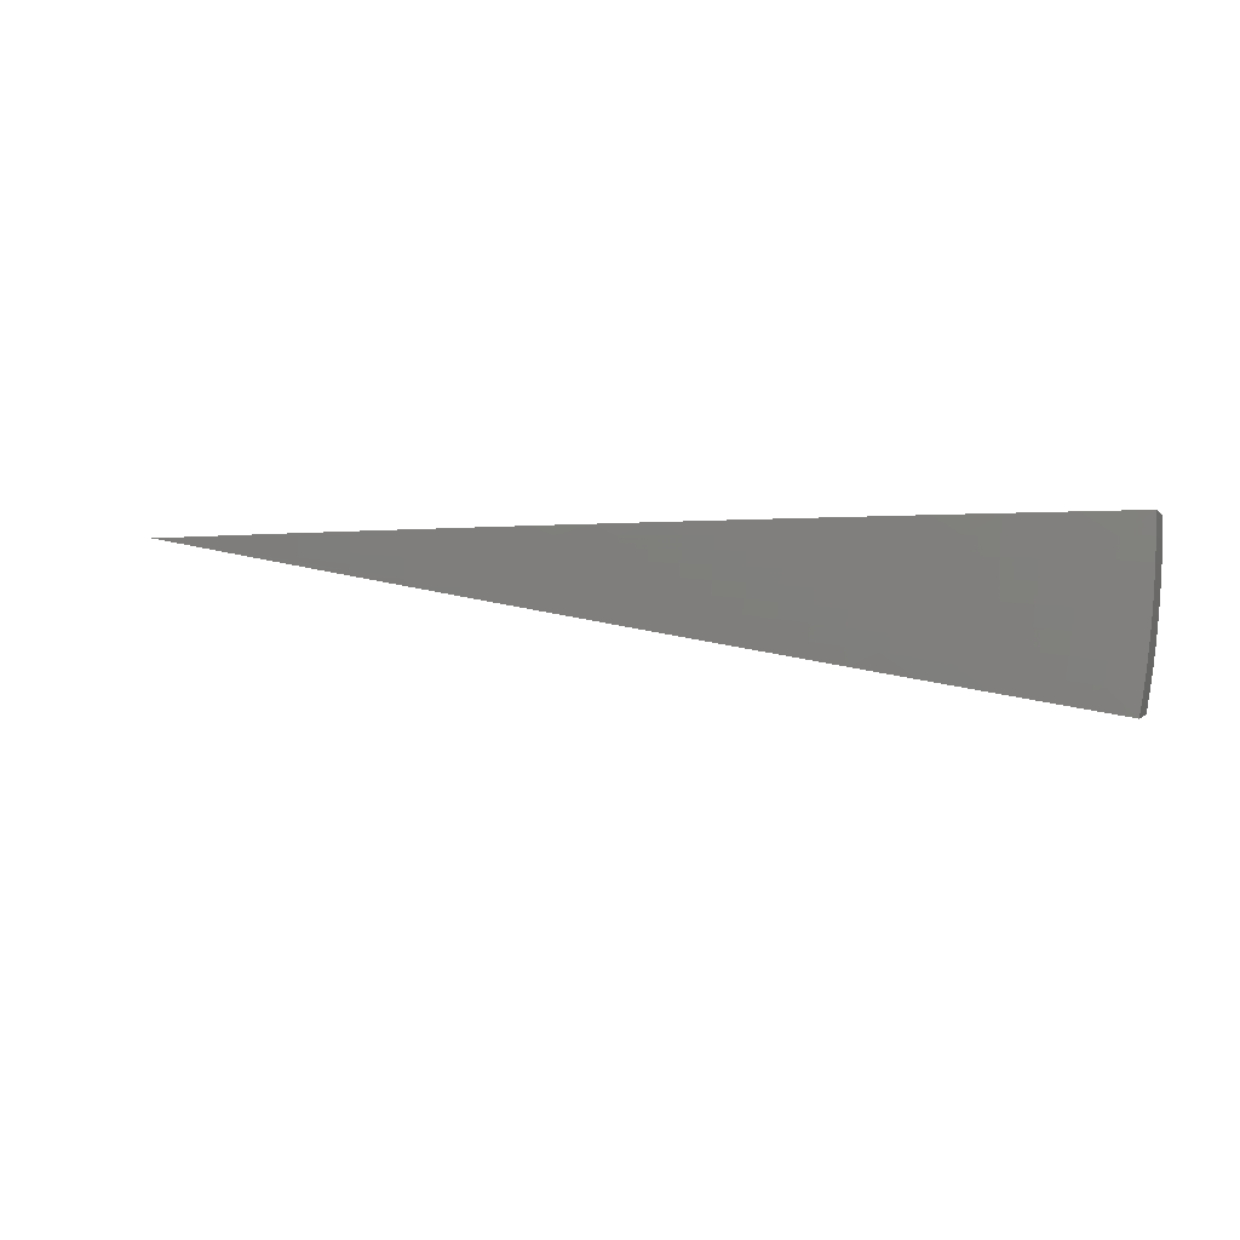
<metadata>
{"format":"stl","ext":"stl","renderer":"f3d","projection":"perspective","resolution":1024,"background":"white","views":[{"elev":-1.2,"azim":28.7,"up":"+Y"}]}
</metadata>
<code>
# stl→obj: 416 verts, 828 faces
v 1.867 -0.3292 11.48
v 1.99 -0.3509 11.46
v 1.934 -0.2965 11.47
v 1.998 -0.3074 11.46
v 2.004 -0.2638 11.46
v 1.941 -0.2534 11.47
v 2.009 -0.22 11.46
v 1.946 -0.2105 11.47
v 2.013 -0.1761 11.46
v 1.95 -0.1678 11.47
v 2.017 -0.1322 11.46
v 1.954 -0.1254 11.47
v 2.019 -0.08816 11.46
v 1.956 -0.08327 11.47
v 2.021 -0.04409 11.46
v 1.957 -0.04146 11.47
v 2.021 -4.191e-16 11.46
v 1.896 -3.916e-16 11.48
v 1.771 -3.648e-16 11.51
v 1.829 -0.03873 11.5
v 1.893 -0.0401 11.49
v 1.645 -3.384e-16 11.53
v 1.7 -0.03601 11.52
v 1.764 -0.03737 11.51
v 1.827 -0.07779 11.5
v 1.892 -0.08053 11.49
v 1.889 -0.1213 11.49
v 1.52 -3.124e-16 11.54
v 1.572 -0.03329 11.54
v 1.636 -0.03465 11.53
v 1.699 -0.07232 11.52
v 1.763 -0.07505 11.51
v 1.761 -0.113 11.51
v 1.825 -0.1171 11.5
v 1.822 -0.1568 11.5
v 1.886 -0.1623 11.49
v 1.882 -0.2036 11.49
v 1.394 -2.867e-16 11.56
v 1.444 -0.03058 11.55
v 1.508 -0.03194 11.55
v 1.571 -0.06686 11.54
v 1.635 -0.06959 11.53
v 1.633 -0.1048 11.53
v 1.697 -0.1089 11.52
v 1.694 -0.1457 11.52
v 1.758 -0.1513 11.51
v 1.754 -0.1897 11.51
v 1.818 -0.1966 11.5
v 1.813 -0.2367 11.5
v 1.877 -0.245 11.49
v 1.871 -0.2867 11.49
v 1.268 -2.612e-16 11.58
v 1.316 -0.02788 11.57
v 1.38 -0.02923 11.56
v 1.443 -0.06142 11.55
v 1.507 -0.06414 11.55
v 1.505 -0.09659 11.55
v 1.569 -0.1007 11.54
v 1.566 -0.1347 11.54
v 1.63 -0.1402 11.53
v 1.626 -0.1759 11.53
v 1.69 -0.1828 11.52
v 1.686 -0.2201 11.52
v 1.749 -0.2284 11.51
v 1.744 -0.2672 11.51
v 1.807 -0.277 11.5
v 1.744 -0.3075 11.51
v 1.141 -2.359e-16 11.59
v 1.189 -0.02518 11.59
v 1.253 -0.02653 11.58
v 1.315 -0.05599 11.57
v 1.379 -0.0587 11.56
v 1.377 -0.0884 11.56
v 1.441 -0.09249 11.55
v 1.439 -0.1238 11.55
v 1.502 -0.1293 11.55
v 1.499 -0.1621 11.55
v 1.563 -0.169 11.54
v 1.558 -0.2035 11.54
v 1.622 -0.2118 11.53
v 1.617 -0.2478 11.53
v 1.68 -0.2575 11.52
v 1.62 -0.2857 11.53
v 1.015 -2.106e-16 11.6
v 1.062 -0.02249 11.6
v 1.125 -0.02384 11.59
v 1.188 -0.05057 11.59
v 1.252 -0.05328 11.58
v 1.25 -0.08023 11.58
v 1.314 -0.08431 11.57
v 1.311 -0.1128 11.57
v 1.375 -0.1183 11.56
v 1.372 -0.1484 11.56
v 1.436 -0.1553 11.55
v 1.432 -0.1869 11.55
v 1.495 -0.1952 11.55
v 1.49 -0.2284 11.55
v 1.553 -0.2381 11.54
v 1.496 -0.2639 11.54
v 0.8885 -1.852e-16 11.61
v 0.9353 -0.01981 11.61
v 0.9986 -0.02115 11.6
v 1.061 -0.04517 11.6
v 1.125 -0.04787 11.59
v 1.123 -0.07209 11.59
v 1.187 -0.07616 11.59
v 1.185 -0.1019 11.59
v 1.248 -0.1074 11.58
v 1.245 -0.1347 11.58
v 1.309 -0.1415 11.57
v 1.305 -0.1704 11.57
v 1.368 -0.1786 11.56
v 1.364 -0.209 11.56
v 1.427 -0.2187 11.55
v 1.372 -0.242 11.56
v 0.8721 -0.01847 11.62
v 0.7619 -1.598e-16 11.62
v 0.7461 -0.0158 11.62
v 0.6351 -1.342e-16 11.63
v 0.6206 -0.01314 11.63
v 0.5083 -1.082e-16 11.64
v 0.4955 -0.01049 11.64
v 0.3813 -8.191e-17 11.64
v 0.3708 -0.007855 11.64
v 0.2543 -5.513e-17 11.65
v 0.2467 -0.005225 11.65
v 0.1272 -2.781e-17 11.65
v 0.1231 -0.002607 11.65
v -6.919e-16 -8.286e-32 11.65
v 0.2504 -0.04415 11.65
v 0.2438 -0.03737 11.65
v 0.1252 -0.02208 11.65
v 0.1216 -0.01864 11.65
v 0.3665 -0.05617 11.64
v 0.3755 -0.06621 11.64
v 0.4896 -0.07505 11.64
v 0.5005 -0.08826 11.64
v 0.6132 -0.094 11.63
v 0.6255 -0.1103 11.63
v 0.7373 -0.113 11.62
v 0.7503 -0.1323 11.62
v 0.8618 -0.1321 11.62
v 0.875 -0.1543 11.61
v 0.9242 -0.1417 11.61
v 0.9996 -0.1763 11.6
v 0.9867 -0.1512 11.6
v 1.049 -0.1608 11.6
v 0.99 -0.1293 11.6
v 1.053 -0.1375 11.6
v 0.9927 -0.1074 11.6
v 1.056 -0.1142 11.6
v 0.9949 -0.0856 11.6
v 1.058 -0.09103 11.6
v 0.9966 -0.06396 11.6
v 1.06 -0.06802 11.6
v 0.9978 -0.04248 11.6
v 1.124 -0.1982 11.59
v 1.112 -0.1705 11.59
v 1.116 -0.1457 11.59
v 1.119 -0.121 11.59
v 1.121 -0.09647 11.59
v 1.175 -0.1801 11.59
v 1.248 -0.2201 11.58
v 1.238 -0.1897 11.58
v 1.301 -0.1994 11.57
v 1.242 -0.1621 11.58
v 0.123 -0.005236 11.65
v 0.1228 -0.007884 11.65
v 0.1226 -0.01055 11.65
v 0.1224 -0.01323 11.65
v 0.122 -0.01593 11.65
v 1.179 -0.1539 11.59
v 1.182 -0.1278 11.59
v 0.9273 -0.1211 11.61
v 0.9298 -0.1006 11.61
v 0.9319 -0.08018 11.61
v 0.9335 -0.05991 11.61
v 0.9346 -0.03978 11.61
v 0.8647 -0.1129 11.62
v 0.8671 -0.09378 11.62
v 0.869 -0.07476 11.62
v 0.8705 -0.05587 11.62
v 0.8715 -0.0371 11.62
v 0.7398 -0.09658 11.62
v 0.7418 -0.08023 11.62
v 0.7434 -0.06396 11.62
v 0.7447 -0.04779 11.62
v 0.7456 -0.03174 11.62
v 0.6153 -0.08033 11.63
v 0.617 -0.06673 11.63
v 0.6183 -0.0532 11.63
v 0.6194 -0.03975 11.63
v 0.6201 -0.0264 11.63
v 0.4912 -0.06414 11.64
v 0.4926 -0.05327 11.64
v 0.4937 -0.04247 11.64
v 0.4945 -0.03174 11.64
v 0.4951 -0.02108 11.64
v 0.3677 -0.048 11.64
v 0.3687 -0.03987 11.64
v 0.3695 -0.03179 11.64
v 0.3701 -0.02375 11.64
v 0.3706 -0.01577 11.64
v 0.2446 -0.03193 11.65
v 0.2453 -0.02653 11.65
v 0.2458 -0.02115 11.65
v 0.2462 -0.0158 11.65
v 0.2465 -0.01049 11.65
v 1.998 -4.558e-16 11.33
v 1.874 -4.282e-16 11.35
v 1.75 -4.003e-16 11.37
v 1.626 -3.722e-16 11.39
v 1.502 -3.438e-16 11.41
v 1.378 -3.152e-16 11.43
v 1.253 -2.865e-16 11.44
v 1.128 -2.577e-16 11.46
v 1.003 -2.288e-16 11.47
v 0.8782 -1.999e-16 11.48
v 0.753 -1.709e-16 11.49
v 0.6278 -1.421e-16 11.5
v 0.5024 -1.133e-16 11.5
v 0.3769 -8.466e-17 11.51
v 0.2513 -5.618e-17 11.51
v 0.1257 -2.791e-17 11.51
v -6.837e-16 -8.185e-32 11.52
v 1.935 -0.04098 11.34
v 1.997 -0.04358 11.33
v 1.933 -0.0823 11.34
v 1.996 -0.08714 11.33
v 1.931 -0.1239 11.34
v 1.993 -0.1306 11.33
v 1.928 -0.1659 11.34
v 1.99 -0.1741 11.33
v 1.924 -0.208 11.34
v 1.986 -0.2175 11.33
v 1.918 -0.2504 11.34
v 1.981 -0.2607 11.33
v 1.912 -0.293 11.34
v 1.974 -0.3039 11.33
v 1.967 -0.3469 11.33
v 1.846 -0.3254 11.35
v 1.849 -0.2834 11.35
v 1.855 -0.2422 11.35
v 1.86 -0.2012 11.35
v 1.864 -0.1604 11.35
v 1.868 -0.1199 11.35
v 1.87 -0.07959 11.35
v 1.871 -0.03963 11.35
v 1.808 -0.03828 11.36
v 1.744 -0.03694 11.37
v 1.68 -0.03559 11.38
v 1.679 -0.07148 11.38
v 1.616 -0.06878 11.39
v 1.614 -0.1036 11.39
v 1.551 -0.09952 11.4
v 1.548 -0.1332 11.4
v 1.485 -0.1278 11.41
v 1.482 -0.1603 11.41
v 1.419 -0.1535 11.42
v 1.415 -0.1847 11.42
v 1.352 -0.1766 11.43
v 1.348 -0.2066 11.43
v 1.286 -0.1971 11.44
v 1.357 -0.2392 11.43
v 1.234 -0.2176 11.44
v 1.786 -0.2738 11.36
v 1.724 -0.3039 11.37
v 1.723 -0.2641 11.37
v 1.661 -0.2545 11.38
v 1.729 -0.2257 11.37
v 1.666 -0.2175 11.38
v 1.734 -0.1875 11.37
v 1.671 -0.1807 11.38
v 1.738 -0.1495 11.37
v 1.674 -0.1441 11.38
v 1.741 -0.1117 11.37
v 1.677 -0.1076 11.38
v 1.743 -0.07418 11.37
v 1.601 -0.2824 11.39
v 1.598 -0.2449 11.39
v 1.603 -0.2093 11.39
v 1.608 -0.1739 11.39
v 1.611 -0.1386 11.39
v 1.535 -0.2353 11.4
v 1.479 -0.2608 11.41
v 1.473 -0.2257 11.41
v 1.41 -0.2162 11.42
v 1.478 -0.1929 11.41
v 1.111 -0.1959 11.46
v 1.161 -0.178 11.45
v 1.223 -0.1875 11.44
v 1.29 -0.1684 11.44
v 1.356 -0.1467 11.43
v 1.422 -0.1223 11.42
v 1.488 -0.09547 11.41
v 1.553 -0.06609 11.4
v 1.617 -0.03425 11.39
v 0.988 -0.1742 11.47
v 1.037 -0.159 11.46
v 1.099 -0.1685 11.46
v 1.165 -0.1521 11.45
v 1.227 -0.1602 11.44
v 1.231 -0.1331 11.44
v 1.293 -0.1399 11.44
v 1.296 -0.1115 11.44
v 1.359 -0.1169 11.43
v 1.361 -0.08737 11.43
v 1.424 -0.09142 11.42
v 1.426 -0.06071 11.42
v 1.489 -0.0634 11.41
v 1.49 -0.03157 11.41
v 1.554 -0.03291 11.4
v 0.8649 -0.1525 11.48
v 0.9135 -0.14 11.48
v 0.9753 -0.1495 11.47
v 1.041 -0.1359 11.46
v 1.103 -0.144 11.46
v 1.106 -0.1196 11.46
v 1.168 -0.1264 11.45
v 1.171 -0.1007 11.45
v 1.234 -0.1061 11.44
v 1.236 -0.0793 11.44
v 1.298 -0.08333 11.44
v 1.3 -0.05534 11.44
v 1.363 -0.05802 11.43
v 1.364 -0.02889 11.43
v 1.427 -0.03023 11.42
v 0.8518 -0.1306 11.48
v 0.7416 -0.1308 11.49
v 0.7288 -0.1117 11.49
v 0.6182 -0.109 11.5
v 0.6061 -0.0929 11.5
v 0.4947 -0.08723 11.5
v 0.4839 -0.07418 11.5
v 0.3712 -0.06544 11.51
v 0.3622 -0.05552 11.51
v 0.2475 -0.04364 11.51
v 0.241 -0.03693 11.51
v 0.1238 -0.02183 11.51
v 0.1202 -0.01843 11.51
v 0.2438 -0.005165 11.51
v 0.1217 -0.002577 11.51
v 0.3665 -0.007763 11.51
v 0.4897 -0.01037 11.5
v 0.6134 -0.01299 11.5
v 0.7375 -0.01562 11.49
v 0.862 -0.01826 11.48
v 0.9245 -0.01958 11.48
v 0.987 -0.0209 11.47
v 1.05 -0.02223 11.46
v 0.9863 -0.04198 11.47
v 1.049 -0.04465 11.46
v 0.9851 -0.06322 11.47
v 1.048 -0.06723 11.46
v 0.9834 -0.08461 11.47
v 1.046 -0.08997 11.46
v 0.9812 -0.1061 11.47
v 1.043 -0.1129 11.46
v 0.9785 -0.1278 11.47
v 1.112 -0.02356 11.46
v 1.112 -0.04731 11.46
v 1.11 -0.07125 11.46
v 1.108 -0.09535 11.46
v 1.175 -0.02489 11.45
v 1.238 -0.02622 11.44
v 1.301 -0.02756 11.44
v 1.237 -0.05266 11.44
v 0.1206 -0.01575 11.51
v 0.1209 -0.01308 11.51
v 0.1212 -0.01043 11.51
v 0.1214 -0.007793 11.51
v 0.1216 -0.005175 11.51
v 1.806 -0.07689 11.36
v 1.804 -0.1158 11.36
v 1.801 -0.1549 11.36
v 1.797 -0.1943 11.36
v 1.792 -0.234 11.36
v 1.174 -0.04999 11.45
v 1.173 -0.07527 11.45
v 0.9238 -0.03932 11.48
v 0.9227 -0.05922 11.48
v 0.9211 -0.07925 11.48
v 0.9191 -0.0994 11.48
v 0.9165 -0.1197 11.48
v 0.8614 -0.03667 11.48
v 0.8604 -0.05522 11.48
v 0.8589 -0.07389 11.48
v 0.857 -0.09269 11.48
v 0.8546 -0.1116 11.48
v 0.737 -0.03137 11.49
v 0.7361 -0.04724 11.49
v 0.7348 -0.06322 11.49
v 0.7332 -0.0793 11.49
v 0.7312 -0.09546 11.49
v 0.6129 -0.02609 11.5
v 0.6122 -0.03929 11.5
v 0.6112 -0.05258 11.5
v 0.6098 -0.06595 11.5
v 0.6081 -0.0794 11.5
v 0.4894 -0.02083 11.5
v 0.4888 -0.03137 11.5
v 0.488 -0.04198 11.5
v 0.4869 -0.05266 11.5
v 0.4855 -0.06339 11.5
v 0.3663 -0.01559 11.51
v 0.3658 -0.02348 11.51
v 0.3652 -0.03142 11.51
v 0.3644 -0.03941 11.51
v 0.3634 -0.04745 11.51
v 0.2437 -0.01037 11.51
v 0.2434 -0.01562 11.51
v 0.243 -0.0209 11.51
v 0.2424 -0.02622 11.51
v 0.2418 -0.03156 11.51
v 1.545 -0.1671 11.4
v 1.54 -0.2011 11.4
f 1 2 3
f 3 2 4
f 3 4 5
f 3 5 6
f 6 5 7
f 6 7 8
f 8 7 9
f 8 9 10
f 10 9 11
f 10 11 12
f 12 11 13
f 12 13 14
f 14 13 15
f 14 15 16
f 16 15 17
f 16 17 18
f 19 20 18
f 18 20 21
f 18 21 16
f 16 21 14
f 22 23 19
f 19 23 24
f 19 24 20
f 20 24 25
f 20 25 26
f 26 25 27
f 26 27 12
f 12 27 10
f 28 29 22
f 22 29 30
f 22 30 23
f 23 30 31
f 23 31 32
f 32 31 33
f 32 33 34
f 34 33 35
f 34 35 36
f 36 35 37
f 36 37 8
f 8 37 6
f 38 39 28
f 28 39 40
f 28 40 29
f 29 40 41
f 29 41 42
f 42 41 43
f 42 43 44
f 44 43 45
f 44 45 46
f 46 45 47
f 46 47 48
f 48 47 49
f 48 49 50
f 50 49 51
f 50 51 3
f 3 51 1
f 52 53 38
f 38 53 54
f 38 54 39
f 39 54 55
f 39 55 56
f 56 55 57
f 56 57 58
f 58 57 59
f 58 59 60
f 60 59 61
f 60 61 62
f 62 61 63
f 62 63 64
f 64 63 65
f 64 65 66
f 66 65 67
f 66 67 1
f 68 69 52
f 52 69 70
f 52 70 53
f 53 70 71
f 53 71 72
f 72 71 73
f 72 73 74
f 74 73 75
f 74 75 76
f 76 75 77
f 76 77 78
f 78 77 79
f 78 79 80
f 80 79 81
f 80 81 82
f 82 81 83
f 82 83 67
f 84 85 68
f 68 85 86
f 68 86 69
f 69 86 87
f 69 87 88
f 88 87 89
f 88 89 90
f 90 89 91
f 90 91 92
f 92 91 93
f 92 93 94
f 94 93 95
f 94 95 96
f 96 95 97
f 96 97 98
f 98 97 99
f 98 99 83
f 100 101 84
f 84 101 102
f 84 102 85
f 85 102 103
f 85 103 104
f 104 103 105
f 104 105 106
f 106 105 107
f 106 107 108
f 108 107 109
f 108 109 110
f 110 109 111
f 110 111 112
f 112 111 113
f 112 113 114
f 114 113 115
f 114 115 99
f 101 100 116
f 116 100 117
f 116 117 118
f 118 117 119
f 118 119 120
f 120 119 121
f 120 121 122
f 122 121 123
f 122 123 124
f 124 123 125
f 124 125 126
f 126 125 127
f 126 127 128
f 128 127 129
f 130 131 132
f 132 131 133
f 132 133 129
f 131 130 134
f 134 130 135
f 134 135 136
f 136 135 137
f 136 137 138
f 138 137 139
f 138 139 140
f 140 139 141
f 140 141 142
f 142 141 143
f 142 143 144
f 144 143 145
f 144 145 146
f 146 145 147
f 146 147 148
f 148 147 149
f 148 149 150
f 150 149 151
f 150 151 152
f 152 151 153
f 152 153 154
f 154 153 155
f 154 155 156
f 156 155 103
f 156 103 102
f 145 157 147
f 147 157 158
f 147 158 149
f 149 158 159
f 149 159 151
f 151 159 160
f 151 160 153
f 153 160 161
f 153 161 155
f 155 161 105
f 155 105 103
f 158 157 162
f 162 157 163
f 162 163 164
f 164 163 165
f 164 165 166
f 166 165 111
f 166 111 109
f 163 115 165
f 165 115 113
f 165 113 111
f 128 129 167
f 167 129 168
f 168 129 169
f 169 129 170
f 170 129 171
f 171 129 133
f 66 1 51
f 82 67 65
f 64 66 49
f 49 66 51
f 98 83 81
f 80 82 63
f 63 82 65
f 114 99 97
f 96 98 79
f 79 98 81
f 112 114 95
f 95 114 97
f 159 158 162
f 162 164 172
f 172 164 166
f 172 166 173
f 173 166 109
f 173 109 107
f 144 146 174
f 174 146 148
f 174 148 175
f 175 148 150
f 175 150 176
f 176 150 152
f 176 152 177
f 177 152 154
f 177 154 178
f 178 154 156
f 178 156 101
f 101 156 102
f 142 144 179
f 179 144 174
f 179 174 180
f 180 174 175
f 180 175 181
f 181 175 176
f 181 176 182
f 182 176 177
f 182 177 183
f 183 177 178
f 183 178 116
f 116 178 101
f 140 142 184
f 184 142 179
f 184 179 185
f 185 179 180
f 185 180 186
f 186 180 181
f 186 181 187
f 187 181 182
f 187 182 188
f 188 182 183
f 188 183 118
f 118 183 116
f 138 140 189
f 189 140 184
f 189 184 190
f 190 184 185
f 190 185 191
f 191 185 186
f 191 186 192
f 192 186 187
f 192 187 193
f 193 187 188
f 193 188 120
f 120 188 118
f 136 138 194
f 194 138 189
f 194 189 195
f 195 189 190
f 195 190 196
f 196 190 191
f 196 191 197
f 197 191 192
f 197 192 198
f 198 192 193
f 198 193 122
f 122 193 120
f 134 136 199
f 199 136 194
f 199 194 200
f 200 194 195
f 200 195 201
f 201 195 196
f 201 196 202
f 202 196 197
f 202 197 203
f 203 197 198
f 203 198 124
f 124 198 122
f 171 133 131
f 131 134 204
f 204 134 199
f 204 199 205
f 205 199 200
f 205 200 206
f 206 200 201
f 206 201 207
f 207 201 202
f 207 202 208
f 208 202 203
f 208 203 126
f 126 203 124
f 3 6 50
f 50 6 37
f 50 37 48
f 48 37 35
f 48 35 46
f 46 35 33
f 46 33 44
f 44 33 31
f 44 31 42
f 42 31 30
f 42 30 29
f 62 64 47
f 47 64 49
f 78 80 61
f 61 80 63
f 94 96 77
f 77 96 79
f 110 112 93
f 93 112 95
f 160 159 172
f 172 159 162
f 160 172 173
f 170 171 204
f 204 171 131
f 170 204 205
f 60 62 45
f 45 62 47
f 76 78 59
f 59 78 61
f 92 94 75
f 75 94 77
f 108 110 91
f 91 110 93
f 161 160 173
f 161 173 107
f 169 170 205
f 169 205 206
f 8 10 36
f 36 10 27
f 36 27 34
f 34 27 25
f 34 25 32
f 32 25 24
f 32 24 23
f 58 60 43
f 43 60 45
f 74 76 57
f 57 76 59
f 90 92 73
f 73 92 75
f 106 108 89
f 89 108 91
f 105 161 107
f 168 169 206
f 168 206 207
f 56 58 41
f 41 58 43
f 72 74 55
f 55 74 57
f 88 90 71
f 71 90 73
f 104 106 87
f 87 106 89
f 167 168 207
f 167 207 208
f 12 14 26
f 26 14 21
f 26 21 20
f 39 56 40
f 40 56 41
f 53 72 54
f 54 72 55
f 69 88 70
f 70 88 71
f 85 104 86
f 86 104 87
f 128 167 208
f 128 208 126
f 209 210 17
f 17 210 211
f 17 211 212
f 212 213 17
f 17 213 18
f 18 213 214
f 18 214 19
f 19 214 215
f 19 215 22
f 22 215 216
f 22 216 28
f 28 216 217
f 28 217 38
f 38 217 52
f 52 217 218
f 52 218 68
f 68 218 219
f 68 219 84
f 84 219 220
f 84 220 100
f 100 220 221
f 100 221 117
f 117 221 119
f 119 221 222
f 119 222 121
f 121 222 223
f 121 223 123
f 123 223 125
f 125 223 224
f 125 224 127
f 127 224 225
f 127 225 129
f 210 209 226
f 226 209 227
f 226 227 228
f 228 227 229
f 228 229 230
f 230 229 231
f 230 231 232
f 232 231 233
f 232 233 234
f 234 233 235
f 234 235 236
f 236 235 237
f 236 237 238
f 238 237 239
f 238 239 240
f 240 241 238
f 238 241 242
f 238 242 236
f 236 242 243
f 236 243 234
f 234 243 244
f 234 244 232
f 232 244 245
f 232 245 230
f 230 245 246
f 230 246 228
f 228 246 247
f 228 247 226
f 226 247 248
f 226 248 210
f 210 248 249
f 210 249 211
f 211 249 250
f 211 250 251
f 251 250 252
f 251 252 253
f 253 252 254
f 253 254 255
f 255 254 256
f 255 256 257
f 257 256 258
f 257 258 259
f 259 258 260
f 259 260 261
f 261 260 262
f 261 262 263
f 263 262 264
f 263 264 265
f 242 241 266
f 266 241 267
f 266 267 268
f 268 267 269
f 268 269 270
f 270 269 271
f 270 271 272
f 272 271 273
f 272 273 274
f 274 273 275
f 274 275 276
f 276 275 277
f 276 277 278
f 278 277 252
f 278 252 250
f 267 279 269
f 269 279 280
f 269 280 271
f 271 280 281
f 271 281 273
f 273 281 282
f 273 282 275
f 275 282 283
f 275 283 277
f 277 283 254
f 277 254 252
f 280 279 284
f 284 279 285
f 284 285 286
f 286 285 287
f 286 287 288
f 288 287 260
f 288 260 258
f 285 264 287
f 287 264 262
f 287 262 260
f 289 290 265
f 265 290 291
f 265 291 263
f 263 291 292
f 263 292 261
f 261 292 293
f 261 293 259
f 259 293 294
f 259 294 257
f 257 294 295
f 257 295 255
f 255 295 296
f 255 296 253
f 253 296 297
f 253 297 251
f 251 297 212
f 251 212 211
f 298 299 289
f 289 299 300
f 289 300 290
f 290 300 301
f 290 301 302
f 302 301 303
f 302 303 304
f 304 303 305
f 304 305 306
f 306 305 307
f 306 307 308
f 308 307 309
f 308 309 310
f 310 309 311
f 310 311 312
f 312 311 213
f 312 213 212
f 313 314 298
f 298 314 315
f 298 315 299
f 299 315 316
f 299 316 317
f 317 316 318
f 317 318 319
f 319 318 320
f 319 320 321
f 321 320 322
f 321 322 323
f 323 322 324
f 323 324 325
f 325 324 326
f 325 326 327
f 327 326 214
f 327 214 213
f 314 313 328
f 328 313 329
f 328 329 330
f 330 329 331
f 330 331 332
f 332 331 333
f 332 333 334
f 334 333 335
f 334 335 336
f 336 335 337
f 336 337 338
f 338 337 339
f 338 339 340
f 340 339 225
f 223 341 224
f 224 341 342
f 224 342 225
f 341 223 343
f 343 223 222
f 343 222 344
f 344 222 221
f 344 221 345
f 345 221 220
f 345 220 346
f 346 220 219
f 346 219 347
f 347 219 218
f 347 218 348
f 348 218 217
f 348 217 349
f 349 217 350
f 349 350 351
f 351 350 352
f 351 352 353
f 353 352 354
f 353 354 355
f 355 354 356
f 355 356 357
f 357 356 358
f 357 358 359
f 359 358 316
f 359 316 315
f 217 216 350
f 350 216 360
f 350 360 352
f 352 360 361
f 352 361 354
f 354 361 362
f 354 362 356
f 356 362 363
f 356 363 358
f 358 363 318
f 358 318 316
f 360 216 364
f 364 216 215
f 364 215 365
f 365 215 366
f 365 366 367
f 367 366 324
f 367 324 322
f 215 214 366
f 366 214 326
f 366 326 324
f 340 225 368
f 368 225 369
f 369 225 370
f 370 225 371
f 371 225 372
f 372 225 342
f 278 250 249
f 249 248 373
f 373 248 247
f 373 247 374
f 374 247 246
f 374 246 375
f 375 246 245
f 375 245 376
f 376 245 244
f 376 244 377
f 377 244 243
f 377 243 266
f 266 243 242
f 312 212 297
f 327 213 311
f 310 312 296
f 296 312 297
f 325 327 309
f 309 327 311
f 361 360 364
f 364 365 378
f 378 365 367
f 378 367 379
f 379 367 322
f 379 322 320
f 348 349 380
f 380 349 351
f 380 351 381
f 381 351 353
f 381 353 382
f 382 353 355
f 382 355 383
f 383 355 357
f 383 357 384
f 384 357 359
f 384 359 314
f 314 359 315
f 347 348 385
f 385 348 380
f 385 380 386
f 386 380 381
f 386 381 387
f 387 381 382
f 387 382 388
f 388 382 383
f 388 383 389
f 389 383 384
f 389 384 328
f 328 384 314
f 346 347 390
f 390 347 385
f 390 385 391
f 391 385 386
f 391 386 392
f 392 386 387
f 392 387 393
f 393 387 388
f 393 388 394
f 394 388 389
f 394 389 330
f 330 389 328
f 345 346 395
f 395 346 390
f 395 390 396
f 396 390 391
f 396 391 397
f 397 391 392
f 397 392 398
f 398 392 393
f 398 393 399
f 399 393 394
f 399 394 332
f 332 394 330
f 344 345 400
f 400 345 395
f 400 395 401
f 401 395 396
f 401 396 402
f 402 396 397
f 402 397 403
f 403 397 398
f 403 398 404
f 404 398 399
f 404 399 334
f 334 399 332
f 343 344 405
f 405 344 400
f 405 400 406
f 406 400 401
f 406 401 407
f 407 401 402
f 407 402 408
f 408 402 403
f 408 403 409
f 409 403 404
f 409 404 336
f 336 404 334
f 372 342 341
f 341 343 410
f 410 343 405
f 410 405 411
f 411 405 406
f 411 406 412
f 412 406 407
f 412 407 413
f 413 407 408
f 413 408 414
f 414 408 409
f 414 409 338
f 338 409 336
f 276 278 373
f 373 278 249
f 276 373 374
f 308 310 295
f 295 310 296
f 323 325 307
f 307 325 309
f 362 361 378
f 378 361 364
f 362 378 379
f 371 372 410
f 410 372 341
f 371 410 411
f 274 276 374
f 274 374 375
f 256 254 283
f 306 308 294
f 294 308 295
f 321 323 305
f 305 323 307
f 363 362 379
f 363 379 320
f 370 371 411
f 370 411 412
f 272 274 375
f 272 375 376
f 256 283 415
f 415 283 282
f 415 282 416
f 416 282 281
f 416 281 284
f 284 281 280
f 304 306 293
f 293 306 294
f 319 321 303
f 303 321 305
f 318 363 320
f 369 370 412
f 369 412 413
f 270 272 376
f 270 376 377
f 288 258 415
f 415 258 256
f 288 415 416
f 302 304 292
f 292 304 293
f 317 319 301
f 301 319 303
f 368 369 413
f 368 413 414
f 268 270 377
f 268 377 266
f 286 288 416
f 286 416 284
f 290 302 291
f 291 302 292
f 299 317 300
f 300 317 301
f 340 368 414
f 340 414 338
f 240 2 241
f 241 2 267
f 267 2 279
f 279 2 285
f 285 2 1
f 285 1 264
f 264 1 67
f 264 67 265
f 265 67 83
f 265 83 289
f 289 83 99
f 289 99 298
f 298 99 115
f 298 115 163
f 298 163 313
f 313 163 157
f 313 157 329
f 329 157 145
f 329 145 331
f 331 145 143
f 331 143 333
f 333 143 141
f 333 141 139
f 333 139 335
f 335 139 137
f 335 137 337
f 337 137 135
f 337 135 130
f 337 130 339
f 339 130 132
f 339 132 225
f 225 132 129
f 240 239 2
f 2 239 4
f 4 239 237
f 4 237 5
f 5 237 235
f 5 235 7
f 7 235 233
f 7 233 9
f 9 233 231
f 9 231 11
f 11 231 229
f 11 229 13
f 13 229 227
f 13 227 15
f 15 227 209
f 15 209 17

</code>
